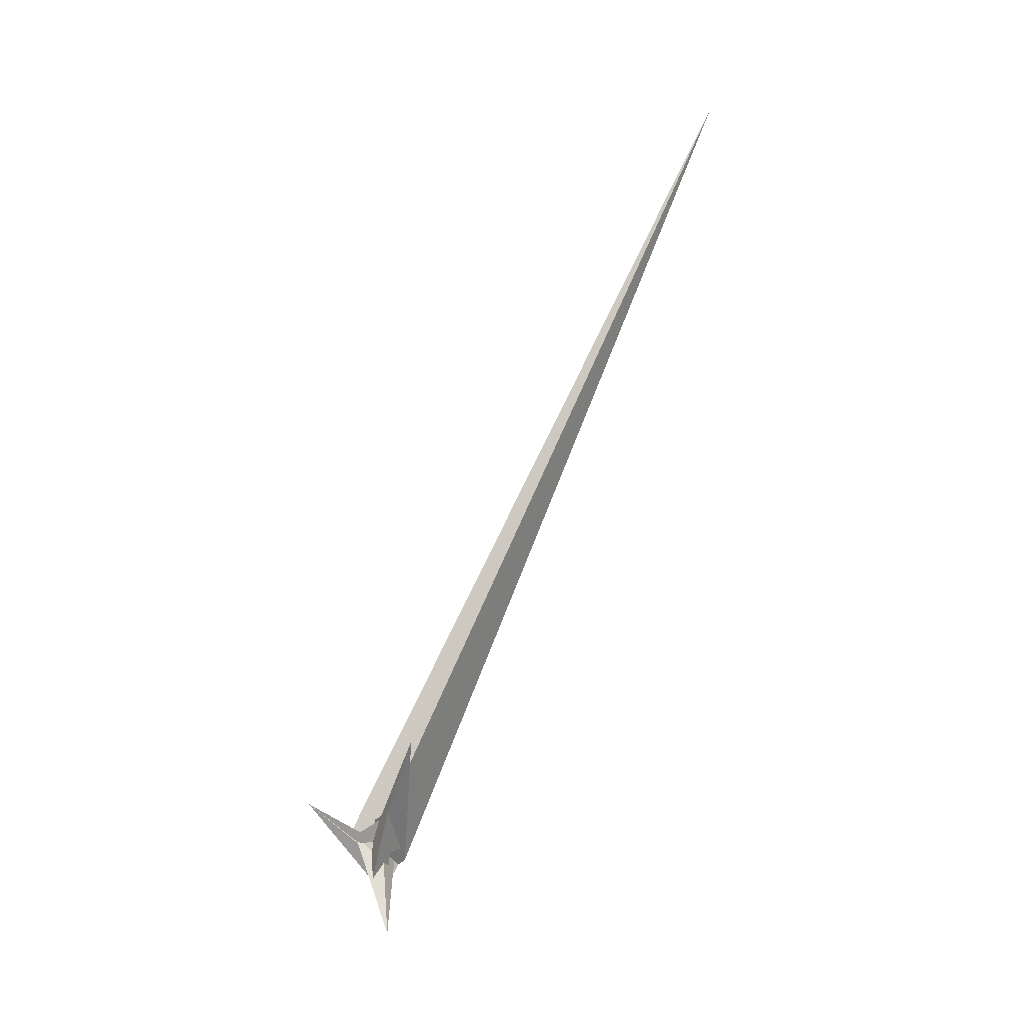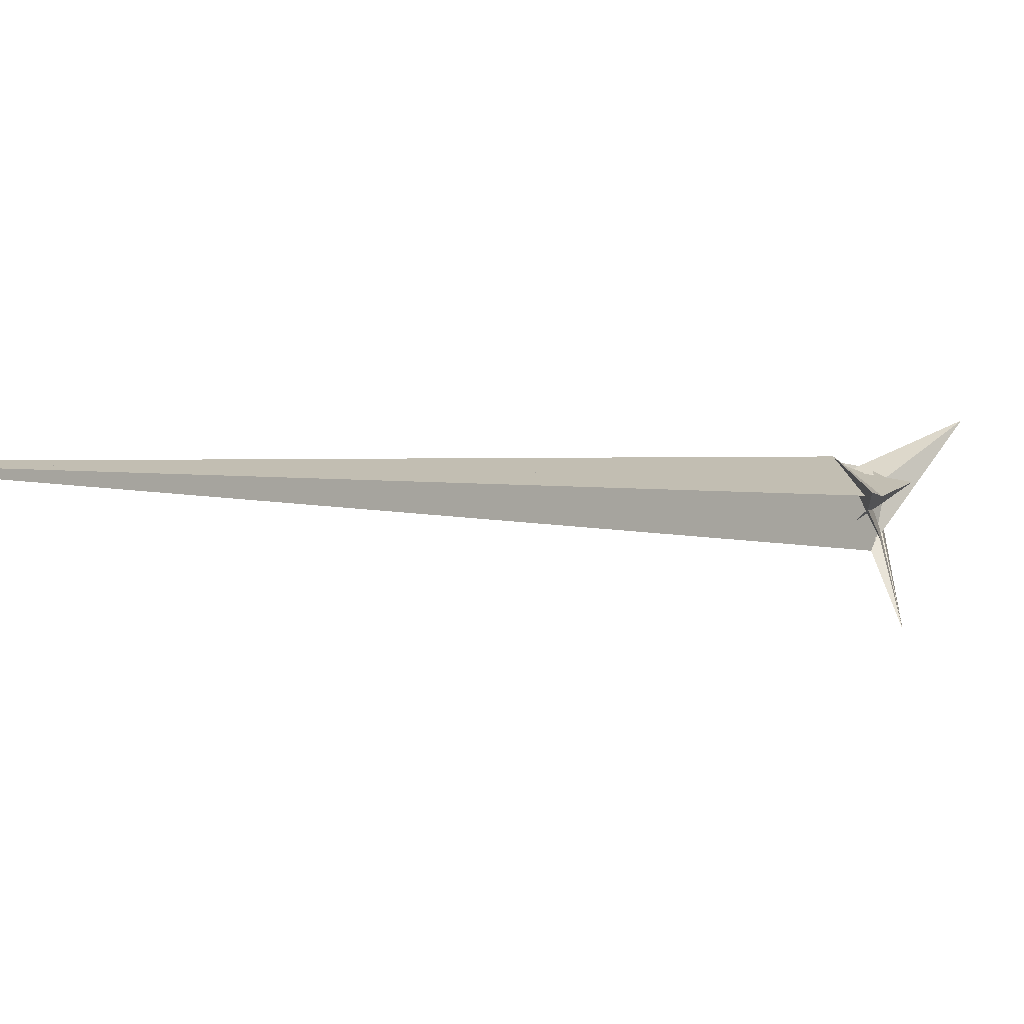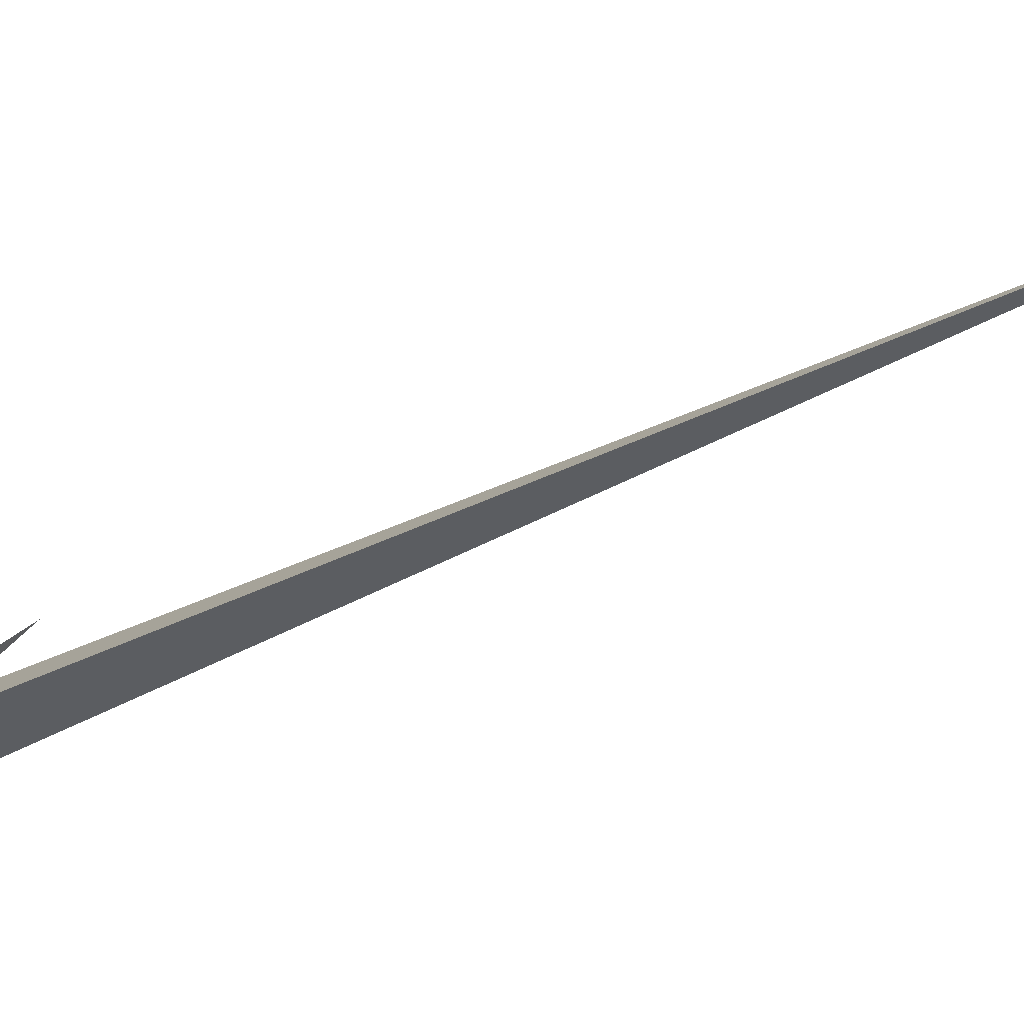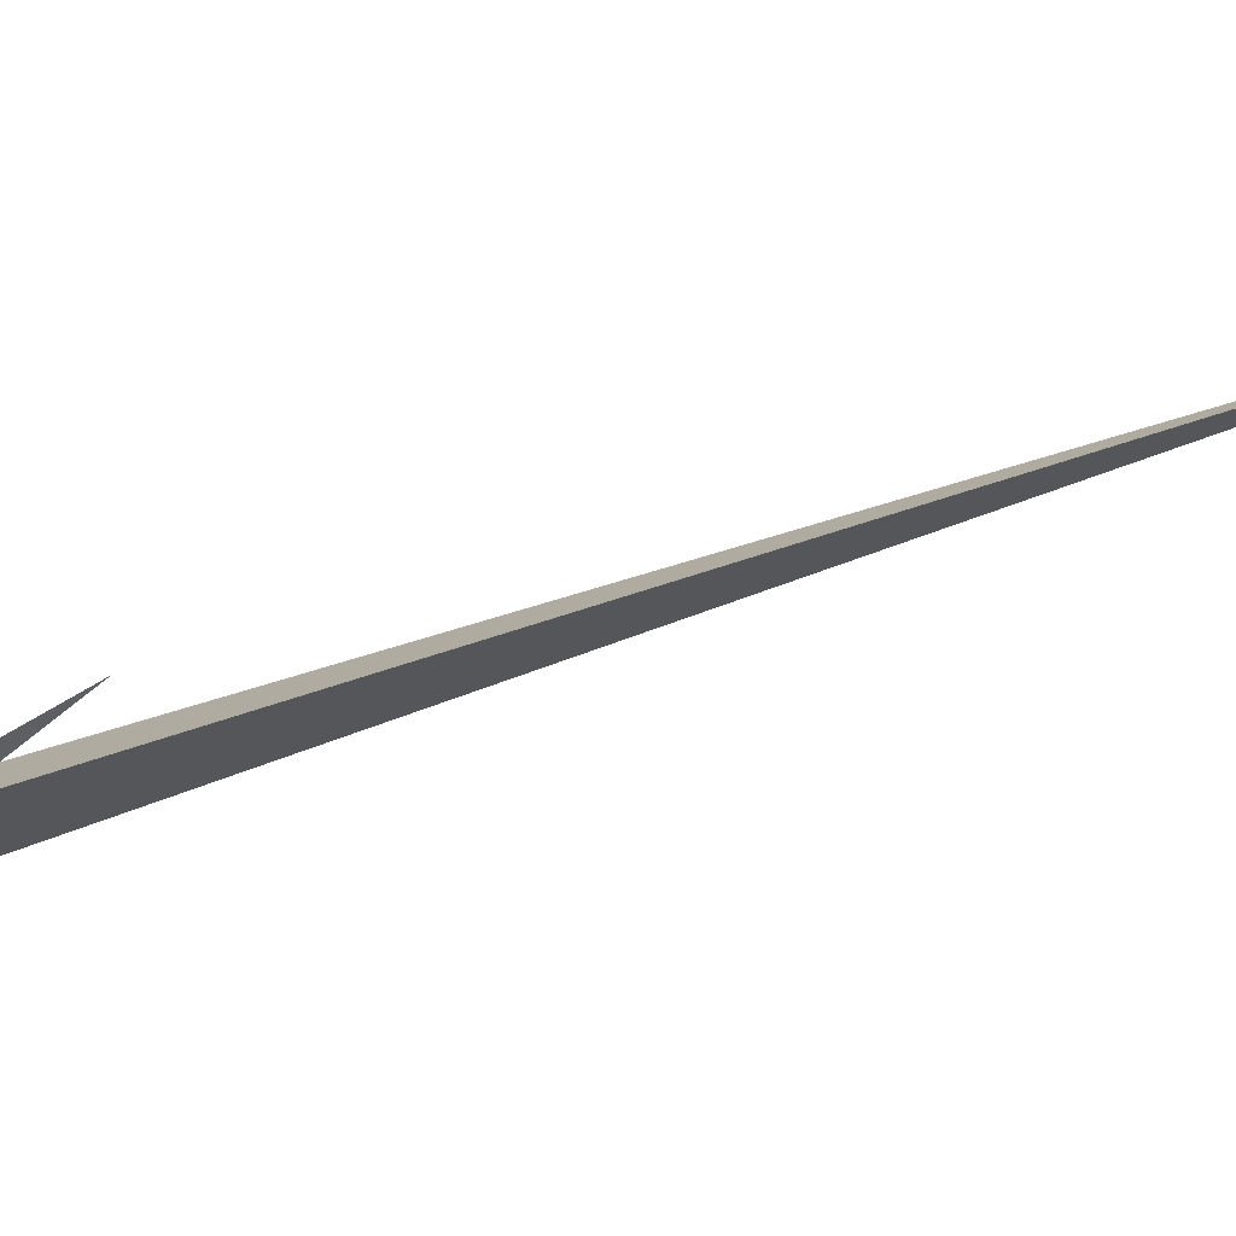
<metadata>
{"format":"obj","ext":"obj","renderer":"f3d","projection":"perspective","resolution":1024,"background":"white","views":[{"elev":-3.9,"azim":-64.9,"up":"+Y"},{"elev":26.9,"azim":-149.7,"up":"+Z"},{"elev":10.3,"azim":75.5,"up":"+Z"},{"elev":19.6,"azim":91.3,"up":"+Z"}]}
</metadata>
<code>
v -43.72 58.1 36.6
v -4.121 20.34 28.66
v -5.329 -7.644 7.592
v 0.7823 -21.43 0.5454
v -11.97 -8.643 3.563
v -1.816 0.06199 14.97
v 22.89 -21.97 11.13
v 34.69 -28.83 11.97
v -5.762 15.44 24.26
v 40.7 -22.04 19.92
v -81.49 164.6 95.74
v 4.166 -26.43 12.91
v 7.8 -34.33 10.58
v -11.6 -21.09 12.57
v 1.532 -1.348 21.62
v 2.769 -4.65 20.6
v 26.52 -3.384 24.5
v -26.12 -46.63 1.208
v 40.56 -21.99 19.79
v 204.6 1123 458.3
v -23.85 23.27 -38.13
v -17.31 12.69 -19.88
v -20.17 22.51 4.121
v -4.946 -10.69 -6.3
v 24.29 -71.6 -8.942
v -18.1 14.57 -18.46
v -14.47 9.328 -4.397
v -38.04 -119.3 33.72
v -14.88 -9.633 -0.7197
v -22.12 12.29 -27.81
v -3.467 37.68 -13.17
v -15.79 -5.613 -4.982
v 26.15 -7.021 7.948
v 19.3 -7.068 8.278
v -19.18 25.73 3.421
v -11.32 11.89 5.863
v -11.12 22.7 3.659
v -11.85 -11.71 -10.44
v -18.7 -12.45 -13.25
v -1.4 -14.28 -22.97
v -73.04 67.04 -80.25
v -28.73 15.93 -32.8
v -22.02 26.81 -35.37
v -24.36 42.95 11.9
f 1 2 9 6 5 3 4 7 8 10 11
f 1 2 20 19 17 16 15 14 12 13 18
f 3 4 13 12 23 27 26 22 21 25 24
f 5 6 15 14 28 30 22 21 31 32 29
f 7 8 33 34 37 36 35 23 12 14 28
f 3 5 29 39 38 40 33 34 17 16 24
f 4 7 28 30 42 41 43 39 38 18 13
f 6 9 36 35 44 42 41 25 24 16 15
f 8 10 19 20 43 41 25 21 31 40 33
f 10 11 44 42 30 22 26 37 34 17 19
f 1 11 44 35 23 27 32 31 40 38 18
f 2 9 36 37 26 27 32 29 39 43 20

</code>
